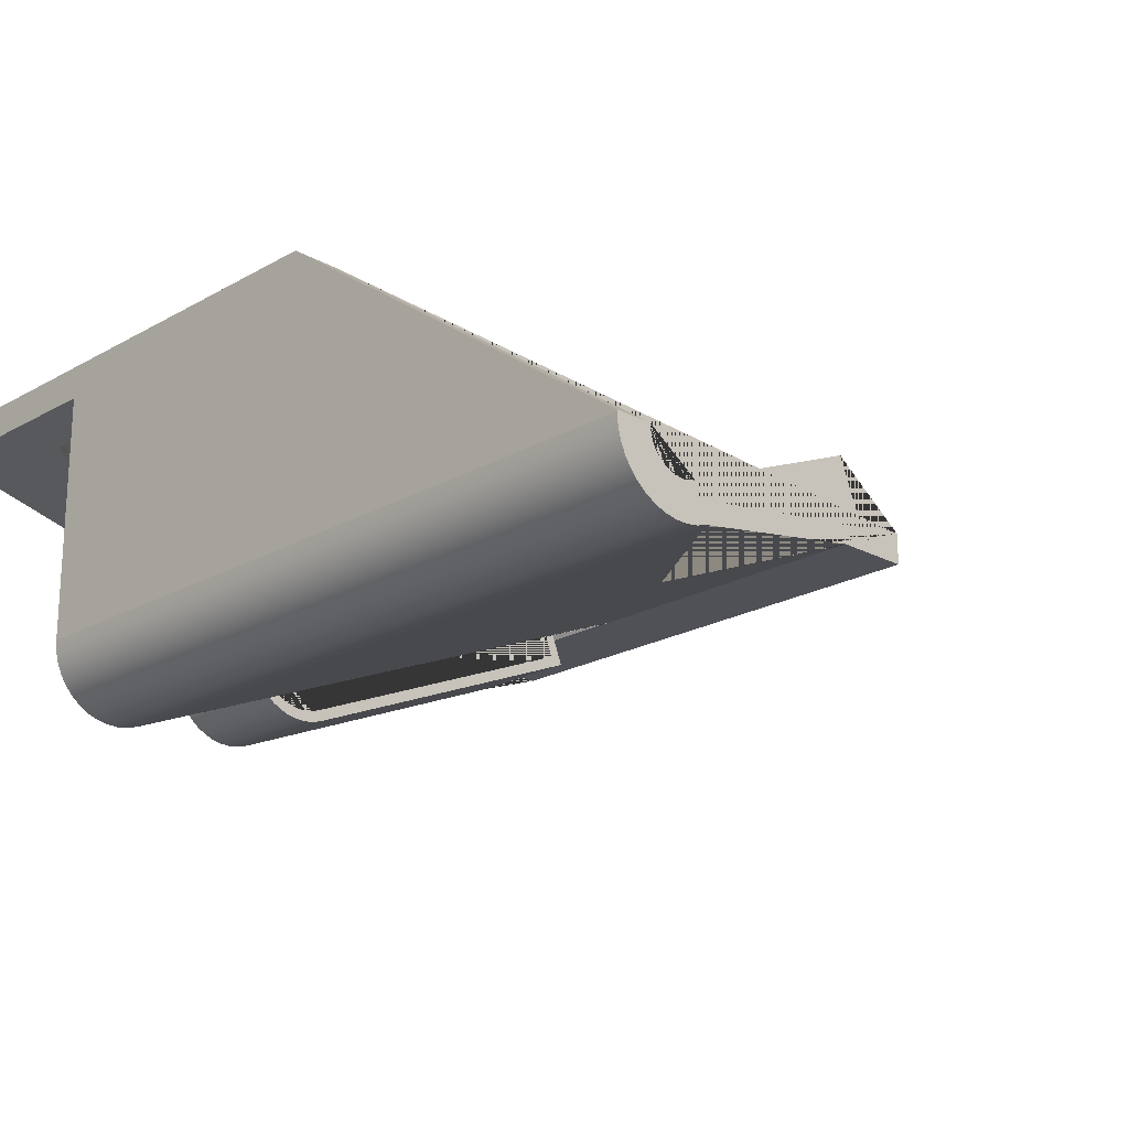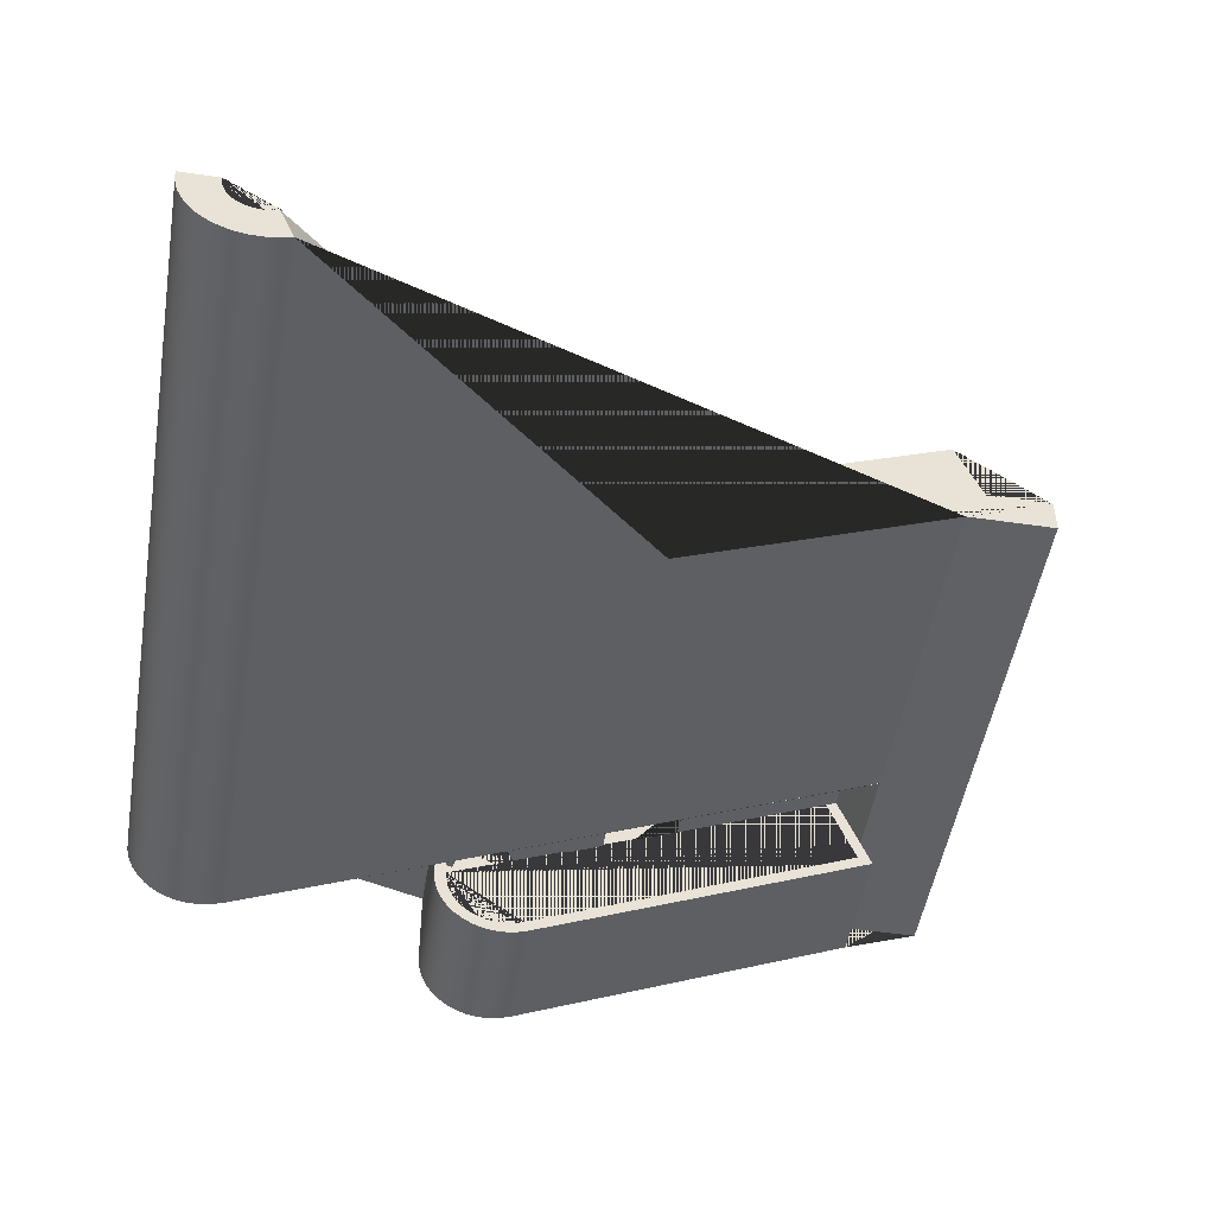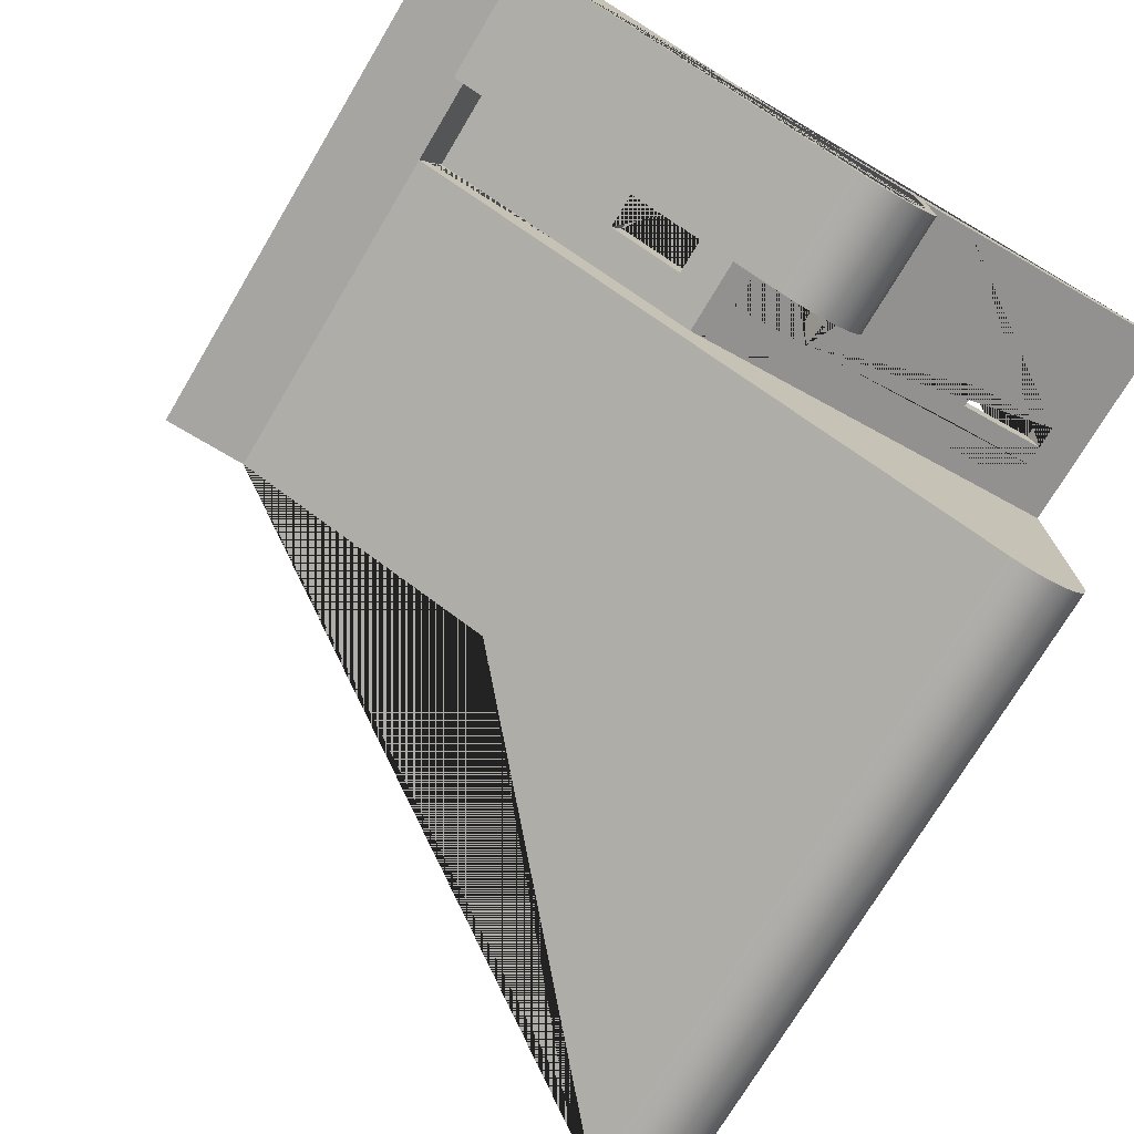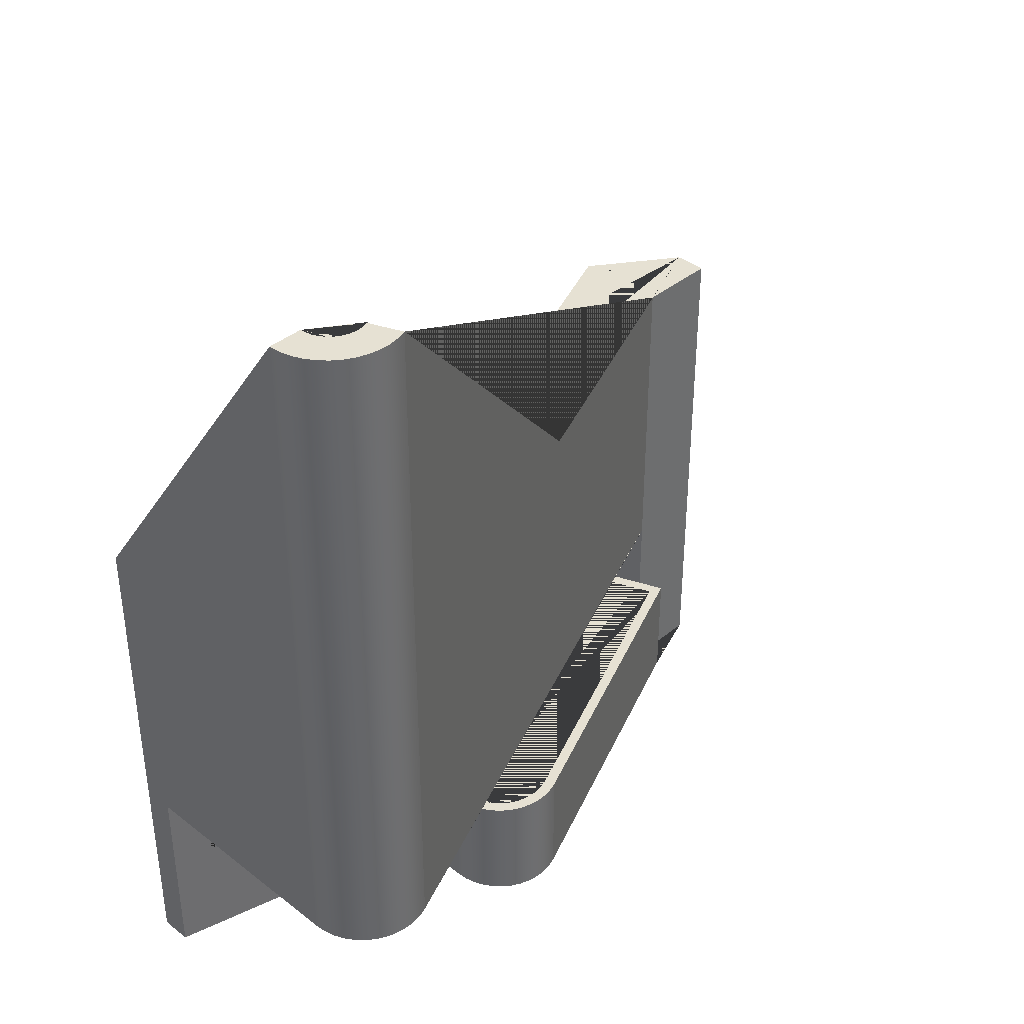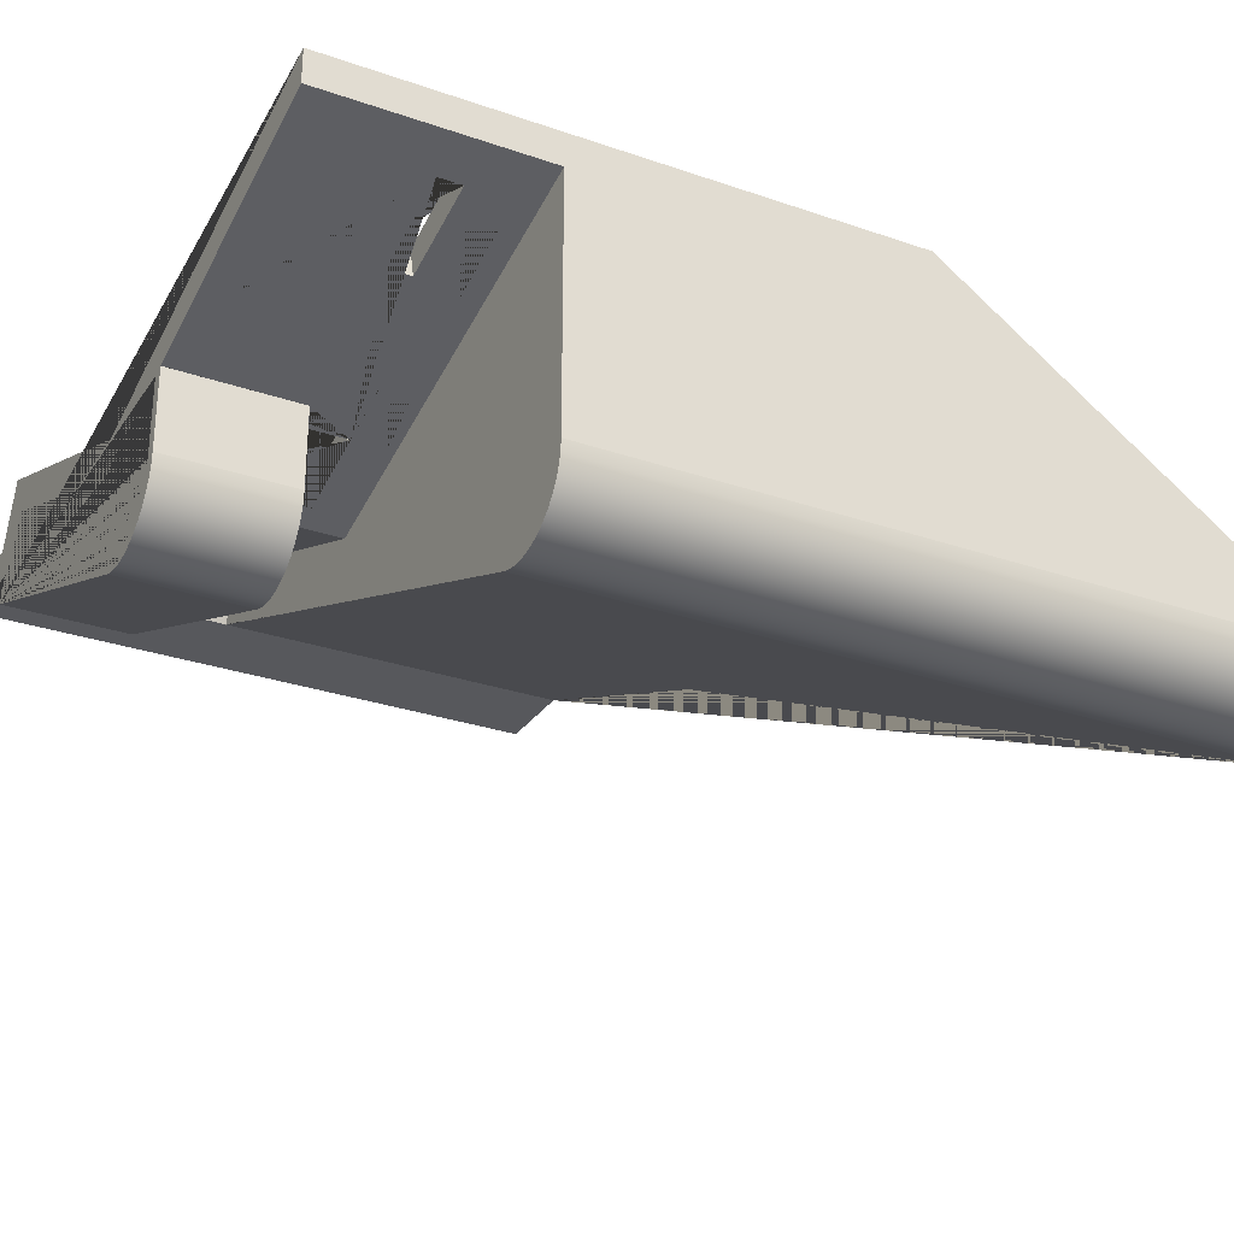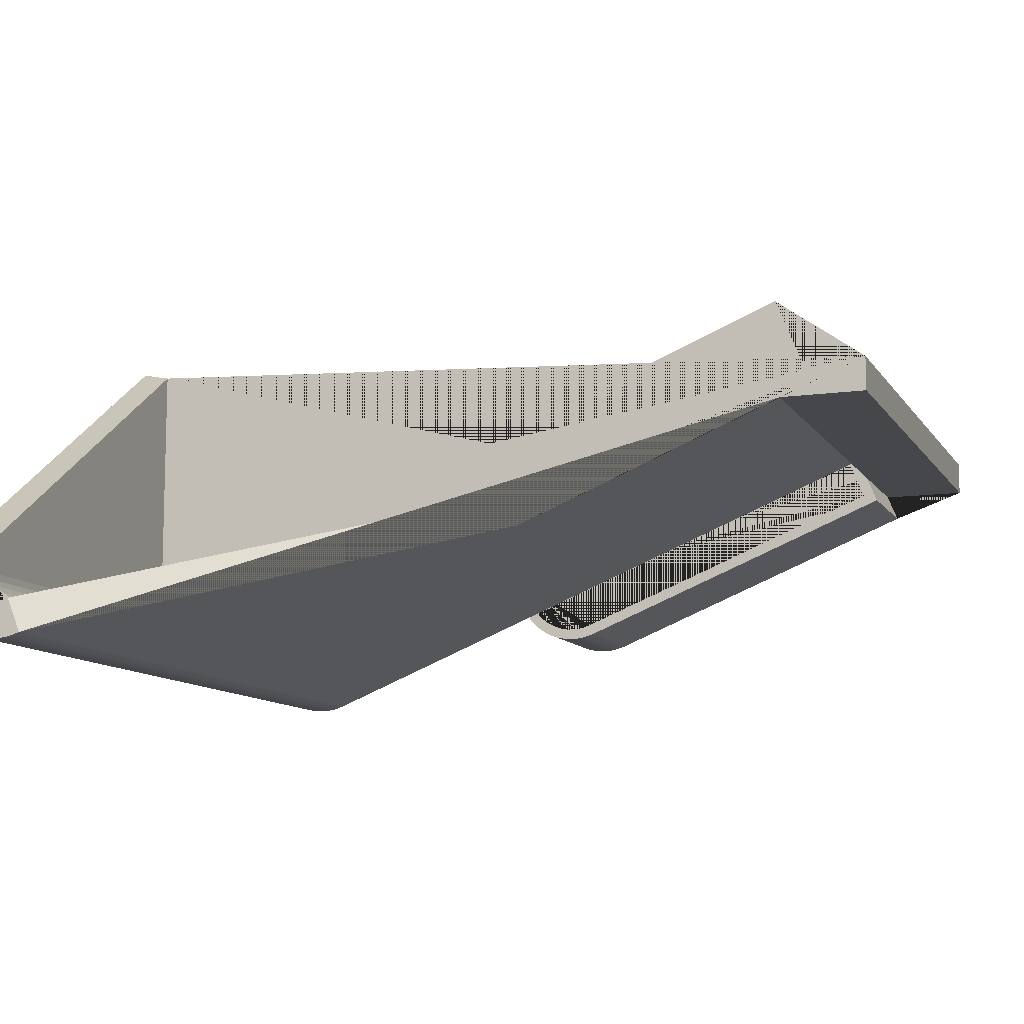
<metadata>
{"format":"obj","ext":"obj","renderer":"f3d","projection":"perspective","resolution":1024,"background":"white","views":[{"elev":-20.4,"azim":-44.2,"up":"+Y"},{"elev":-48.7,"azim":-9.3,"up":"+Y"},{"elev":-73.7,"azim":149.2,"up":"+Y"},{"elev":38.7,"azim":-45.8,"up":"+Z"},{"elev":-28.4,"azim":-117.5,"up":"+Y"},{"elev":-10.5,"azim":19.9,"up":"+Y"}]}
</metadata>
<code>
o horn_house
v -1.346 -2.941 -1.626
v -1.162 -2.883 -1.626
v -1.162 -2.883 0.5741
v -1.346 -2.941 0.5741
v -1.238 -2.698 -1.626
v 4.573 -0.3399 -1.626
v 4.833 -0.4501 -1.626
v 4.645 0.01482 -1.626
v 4.6 1.721 -1.626
v 4.084 0.8647 -1.626
v -0.6526 -0.4099 -1.626
v -0.5355 -1.01 -1.626
v 4.084 0.8647 -0.9259
v -0.5355 -1.01 -0.9259
v 4.573 -0.3399 -0.9259
v -1.238 -2.698 -0.9259
v -1.39 -2.746 -1.626
v -1.39 -2.746 -0.9259
v -1.536 -2.968 -1.626
v -1.536 -2.968 0.5741
v -2.587 -1.789 0.5741
v -2.587 -0.4622 0.5741
v -2.787 -0.4088 0.5741
v -2.787 -1.789 0.5741
v -2.771 -1.981 0.5741
v -2.724 -2.167 0.5741
v -2.648 -2.344 0.5741
v -2.544 -2.506 0.5741
v -2.416 -2.648 0.5741
v -2.266 -2.768 0.5741
v -2.098 -2.862 0.5741
v -1.917 -2.928 0.5741
v -1.728 -2.963 0.5741
v 4.833 -0.4501 0.5741
v 4.645 0.01482 0.5741
v 4.269 0.9399 0.5741
v 4.084 0.8647 0.5741
v 4.573 -0.3399 0.5741
v -1.238 -2.698 0.5741
v -1.39 -2.746 0.5741
v -1.548 -2.768 0.5741
v -1.708 -2.764 0.5741
v -1.865 -2.735 0.5741
v -2.015 -2.681 0.5741
v -2.154 -2.602 0.5741
v -2.279 -2.503 0.5741
v -2.385 -2.384 0.5741
v -2.472 -2.25 0.5741
v -2.535 -2.103 0.5741
v -2.574 -1.948 0.5741
v -2.587 -1.789 -0.6259
v -2.587 -0.4622 -0.6259
v -2.237 0.01308 -0.6259
v -2.378 -0.5178 -0.6259
v -2.574 -1.948 -0.6259
v -2.535 -2.103 -0.6259
v -2.472 -2.25 -0.6259
v -2.385 -2.384 -0.6259
v -2.279 -2.503 -0.6259
v -2.154 -2.602 -0.6259
v -2.015 -2.681 -0.6259
v -1.865 -2.735 -0.6259
v -1.708 -2.764 -0.6259
v -1.548 -2.768 -0.6259
v -1.39 -2.746 -0.6259
v -1.238 -2.698 -0.6259
v 4.573 -0.3399 -0.6259
v 4.084 0.8647 -0.6259
v -0.5355 -1.01 -0.6259
v -0.9545 -0.898 -0.6259
v -0.8128 -0.3671 -0.6259
v -2.378 -0.5178 1.374
v -2.237 0.01308 1.374
v -5.408 0.2913 0.5741
v -5.408 0.2913 0.9763
v -5.408 0.2913 1.324
v -5.408 0.2913 1.726
v -0.9545 -0.898 1.374
v -0.8128 -0.3671 1.374
v -5.267 0.8222 1.726
v -5.267 0.8222 1.324
v -5.267 0.8222 0.9763
v -5.267 0.8222 0.5741
v -6.885 1.254 0.5741
v -7.763 1.489 -1.626
v -7.763 1.489 2.074
v -7.763 0.9199 2.074
v -7.763 0.9199 -1.626
v -0.5355 -1.01 2.074
v -0.6526 -0.4099 2.074
v 4.6 1.721 2.074
v 4.269 0.9399 2.074
v 4.645 0.01482 2.074
v 6.145 0.01482 2.074
v 6.145 0.6148 2.074
v 5.049 0.6148 2.074
v 1.16 0.3255 1.374
v 1.16 0.3255 0.3741
v -0.147 -0.2047 0.3741
v 0.0786 -0.7607 0.3741
v 1.385 -0.2305 0.3741
v 1.385 -0.2305 1.374
v 6.145 0.01482 -1.626
v 6.145 0.6148 -1.626
v 5.049 0.6148 -1.626
v 0.0786 -0.7607 1.374
v -0.147 -0.2047 1.374
v -7.027 0.7234 1.726
v -7.027 0.7234 1.324
v -7.027 0.7234 0.9763
v -7.027 0.7234 0.5741
v -3.729 -0.1572 -1.626
v -2.787 -0.4099 -1.626
v -2.787 -0.4088 -1.626
v -2.587 -0.4622 -1.626
v -2.587 -0.4622 -0.9259
v -2.587 -1.789 -0.9259
v -1.548 -2.768 -0.9259
v -1.708 -2.764 -0.9259
v -1.865 -2.735 -0.9259
v -2.015 -2.681 -0.9259
v -2.154 -2.602 -0.9259
v -2.279 -2.503 -0.9259
v -2.385 -2.384 -0.9259
v -2.472 -2.25 -0.9259
v -2.535 -2.103 -0.9259
v -2.574 -1.948 -0.9259
v -2.587 -1.789 -1.626
v -2.648 -2.344 -1.626
v -2.574 -1.948 -1.626
v -2.544 -2.506 -1.626
v -2.535 -2.103 -1.626
v -2.472 -2.25 -1.626
v -2.416 -2.648 -1.626
v -2.385 -2.384 -1.626
v -2.279 -2.503 -1.626
v -2.266 -2.768 -1.626
v -2.154 -2.602 -1.626
v -2.098 -2.862 -1.626
v -2.015 -2.681 -1.626
v -1.917 -2.928 -1.626
v -1.865 -2.735 -1.626
v -1.728 -2.963 -1.626
v -1.708 -2.764 -1.626
v -1.548 -2.768 -1.626
v -2.724 -2.167 -1.626
v -2.771 -1.981 -1.626
v -2.787 -1.789 -1.626
v -6.885 1.254 0.9763
v -6.885 1.254 1.324
v -6.885 1.254 1.726
v -2.587 -0.4632 -1.626
f 1 2 3 4
f 19 143 145 17 1
f 12 10 13 14
f 13 10 6 15
f 6 5 16 15
f 5 17 18 16
f 19 1 4 20
f 21 22 23 24 25 26 27 28 29 30 31 32 33 20 4 3 34 35 36 37 38 39 40 41 42 43 44 45 46 47 48 49 50
f 51 52 22 21
f 53 54 52 51 55 56 57 58 59 60 61 62 63 64 65 66 67 68 69 70 71
f 72 54 53 73
f 7 2 1 17 5 6 10 12 115 152 128 130 132 133 135 136 138 140 142 144 145 143 141 139 137 134 131 129 146 147 148 113 88 85 11 9 105 104 103 8
f 69 68 37 36 92 102 101 100 106 89
f 89 106 102 92
f 78 72 73 79
f 83 82 81 80 90 71 79 73 53 11 85 86 149 84
f 87 86 85 88
f 98 97 90 91 9 99
f 23 113 148 24
f 70 78 79 71
f 37 68 67 38
f 67 66 39 38
f 66 65 40 39
f 65 64 41 40
f 64 63 42 41
f 63 62 43 42
f 62 61 44 43
f 61 60 45 44
f 60 59 46 45
f 59 58 47 46
f 58 57 48 47
f 57 56 49 48
f 56 55 50 49
f 55 51 21 50
f 36 35 93 92
f 8 103 94 93 35
f 91 96 105 9
f 96 95 104 105
f 103 104 95 94
f 7 8 35 34
f 2 7 34 3
f 106 100 99 107
f 100 101 98 99
f 101 102 97 98
f 102 106 107 97
f 110 109 108 77 89 87 88 112 111
f 91 90 86 87 89 92 93 94 95 96
f 72 78 70 69 89 77 76 109 110 75 74 111 112 114 23 22 52 54
f 14 116 115 12
f 117 116 14 13 15 16 18 118 119 120 121 122 123 124 125 126 127
f 152 115 116 117 128
f 11 53 71 90
f 17 145 118 18
f 145 144 119 118
f 144 142 120 119
f 142 140 121 120
f 140 138 122 121
f 138 136 123 122
f 136 135 124 123
f 135 133 125 124
f 133 132 126 125
f 132 130 127 126
f 130 128 117 127
f 143 19 20 33
f 141 143 33 32
f 139 141 32 31
f 137 139 31 30
f 134 137 30 29
f 131 134 29 28
f 129 131 28 27
f 146 129 27 26
f 147 146 26 25
f 148 147 25 24
f 111 74 83 84
f 74 75 82 83
f 75 110 149 82
f 109 76 81 150
f 76 77 80 81
f 77 108 151 80
f 108 109 150 151
f 90 80 151 150 81 82 149 86
f 110 111 84 149
f 11 90 97 107 99 9
o horn_house_roof
v -6.823 -3.793 8.074
v -6.905 -3.747 8.074
v -6.905 -3.747 14.57
v -6.823 -3.793 14.57
v 6.145 0.6148 8.074
v 5.049 0.6148 8.074
v 4.6 1.721 8.074
v -0.6526 -0.4099 8.074
v -7.163 1.328 8.074
v -7.163 -3.243 8.074
v -7.153 -3.361 8.074
v -7.13 -3.452 8.074
v -7.093 -3.539 8.074
v -7.042 -3.618 8.074
v -6.979 -3.688 8.074
v -6.735 -3.825 8.074
v -6.642 -3.842 8.074
v -6.548 -3.844 8.074
v -6.455 -3.831 8.074
v -6.341 -3.796 8.074
v -0.3683 -1.372 8.074
v -0.1427 -1.928 8.074
v 4.645 0.01482 8.074
v 6.145 0.01482 8.074
v 6.145 0.6148 2.074
v 5.049 0.6148 2.074
v 6.145 0.01482 2.074
v 4.645 0.01482 2.074
v -6.138 -4.361 2.074
v -6.322 -4.418 2.074
v -6.512 -4.445 2.074
v -6.704 -4.441 2.074
v -6.893 -4.406 2.074
v -7.074 -4.34 2.074
v -7.242 -4.246 2.074
v -7.392 -4.126 2.074
v -7.52 -3.983 2.074
v -7.624 -3.822 2.074
v -7.7 -3.645 2.074
v -7.747 -3.459 2.074
v -7.763 -3.267 2.074
v -7.763 1.489 2.074
v -0.6526 -0.4099 2.074
v 4.6 1.721 2.074
v -6.138 -4.361 14.57
v -6.322 -4.418 14.57
v -6.364 -3.805 14.57
v -6.341 -3.796 14.57
v -6.455 -3.831 14.57
v -6.548 -3.844 14.57
v -6.642 -3.842 14.57
v -6.735 -3.825 14.57
v -6.979 -3.688 14.57
v -7.042 -3.618 14.57
v -7.093 -3.539 14.57
v -7.13 -3.452 14.57
v -7.153 -3.361 14.57
v -7.163 -3.243 14.57
v -7.763 -3.267 14.57
v -7.747 -3.459 14.57
v -7.7 -3.645 14.57
v -7.624 -3.822 14.57
v -7.52 -3.983 14.57
v -7.392 -4.126 14.57
v -7.242 -4.246 14.57
v -7.074 -4.34 14.57
v -6.893 -4.406 14.57
v -6.704 -4.441 14.57
v -6.512 -4.445 14.57
v -6.341 -3.796 14.55
v -7.763 1.489 7.846
v -7.763 -3.243 14.57
f 153 154 155 156
f 157 158 159 160 161 162 163 164 165 166 167 154 153 168 169 170 171 172 173 174 175 176
f 177 178 158 157
f 177 179 180 181 182 183 184 185 186 187 188 189 190 191 192 193 194 195 196 178
f 179 177 157 176
f 180 179 176 175
f 197 181 180 175 174
f 182 181 197 198
f 199 222 200
f 197 174 173 222 199
f 172 222 173
f 172 171 201 200 222
f 171 170 202 201
f 170 169 203 202
f 169 168 204 203
f 168 153 156 204
f 154 167 205 155
f 167 166 206 205
f 166 165 207 206
f 165 164 208 207
f 164 163 209 208
f 163 162 210 209
f 162 161 210
f 210 161 223 224
f 194 223 161 160 195
f 224 223 194 193 211
f 193 192 212 211
f 192 191 213 212
f 191 190 214 213
f 190 189 215 214
f 189 188 216 215
f 188 187 217 216
f 187 186 218 217
f 186 185 219 218
f 185 184 220 219
f 184 183 221 220
f 183 182 198 221
f 196 195 160 159
f 178 196 159 158
f 210 224 211 212 213 214 215 216 217 218 219 220 221 198 197 199 200 201 202 203 204 156 155 205 206 207 208 209

</code>
